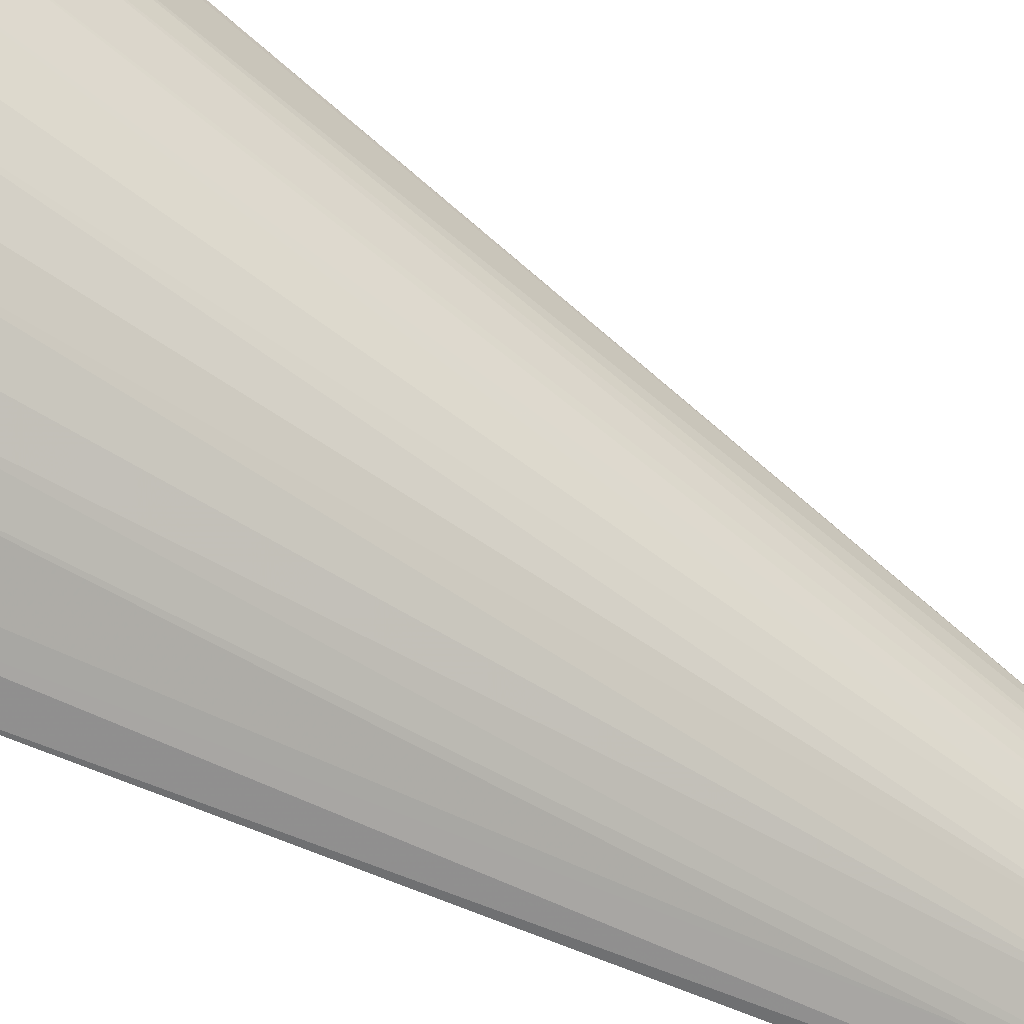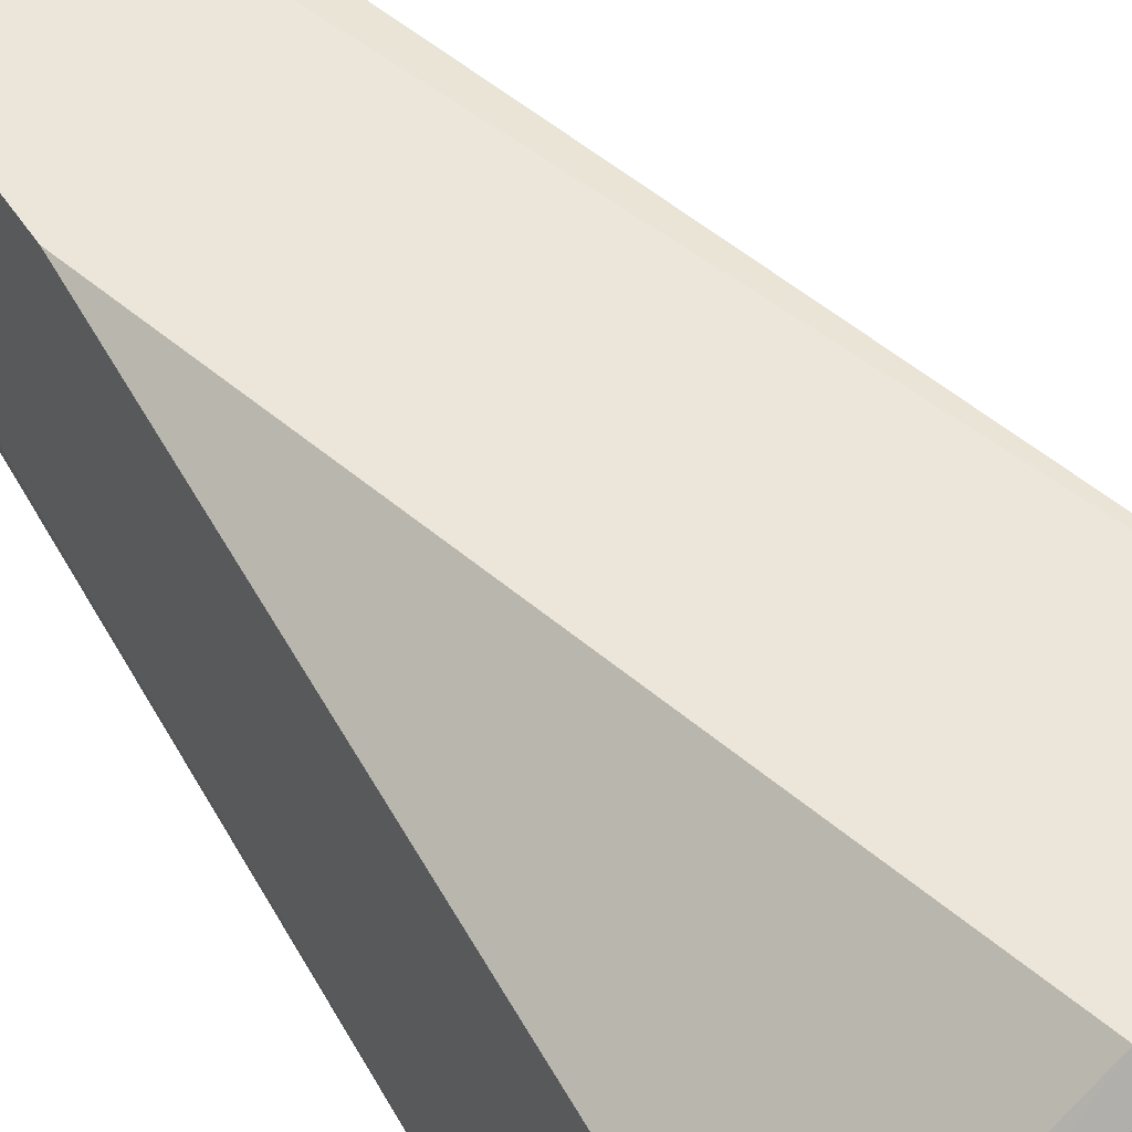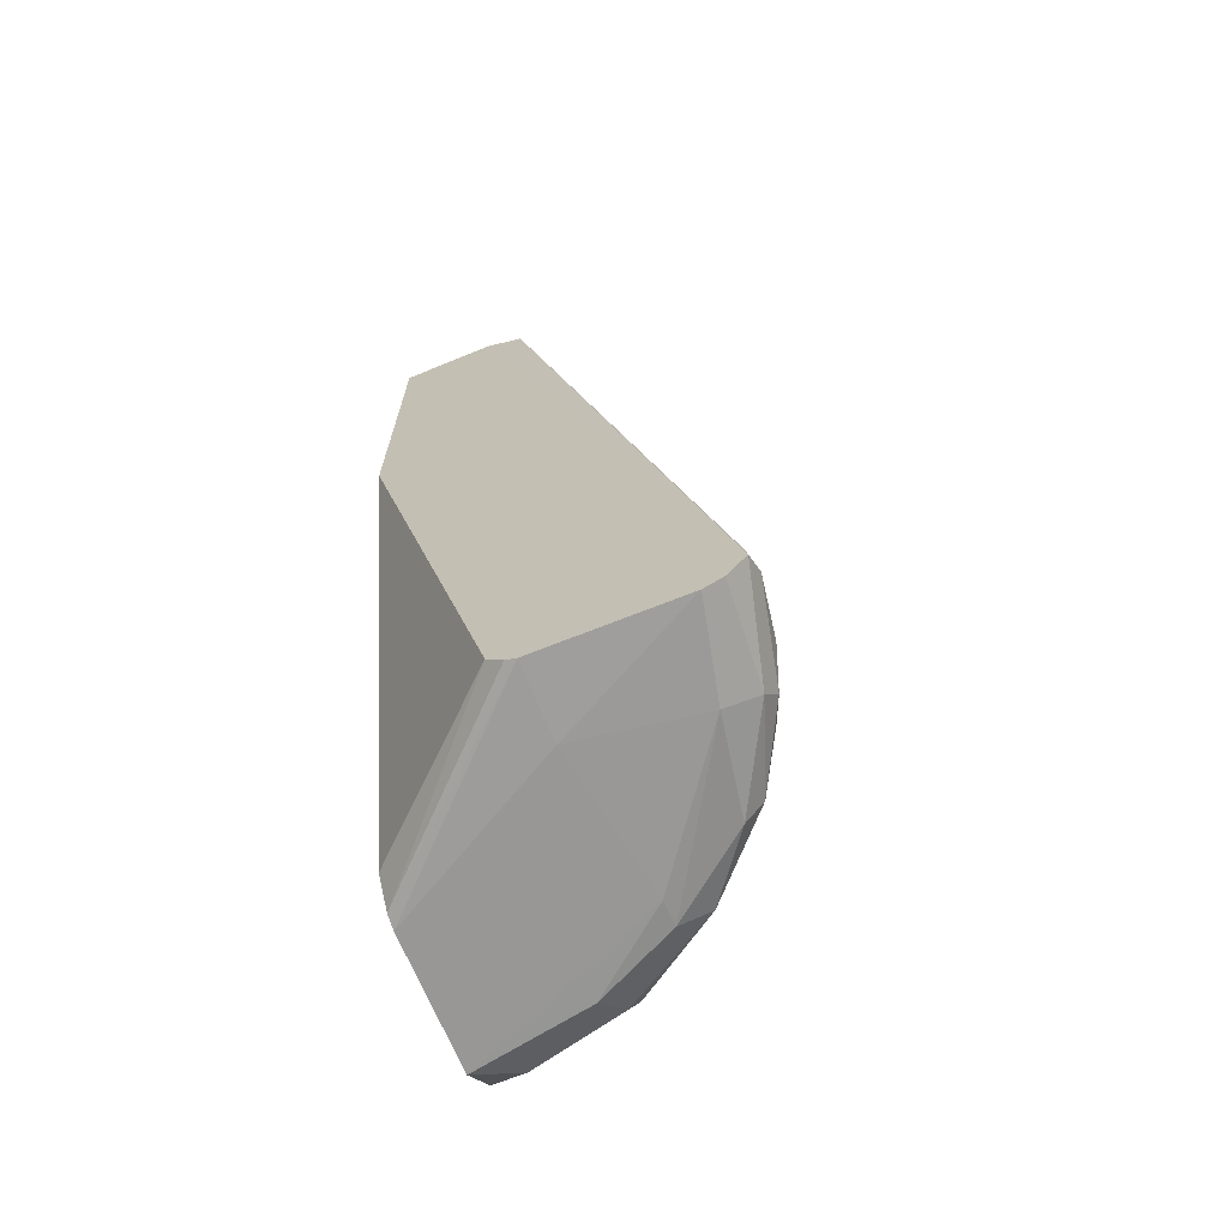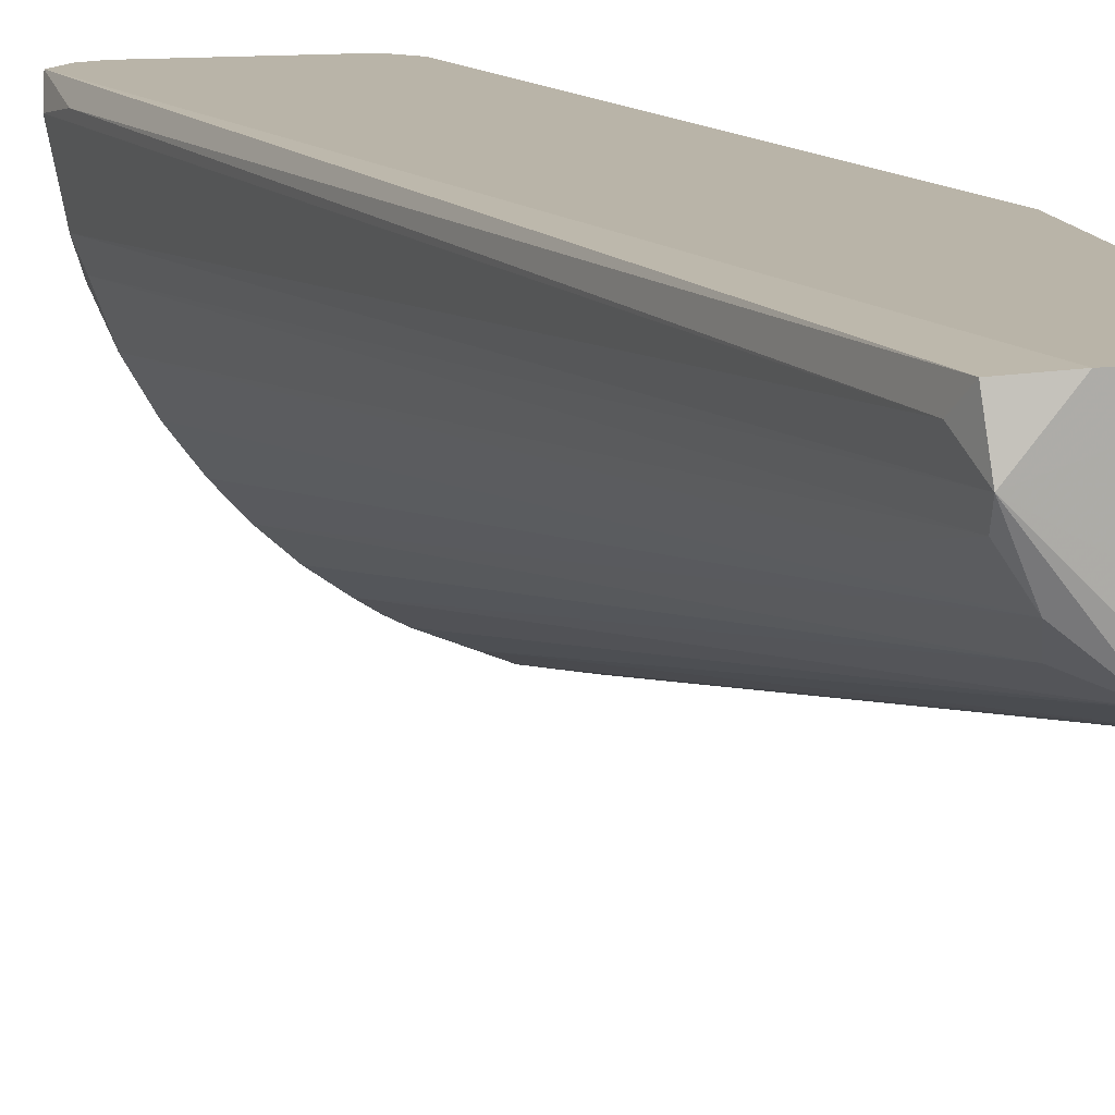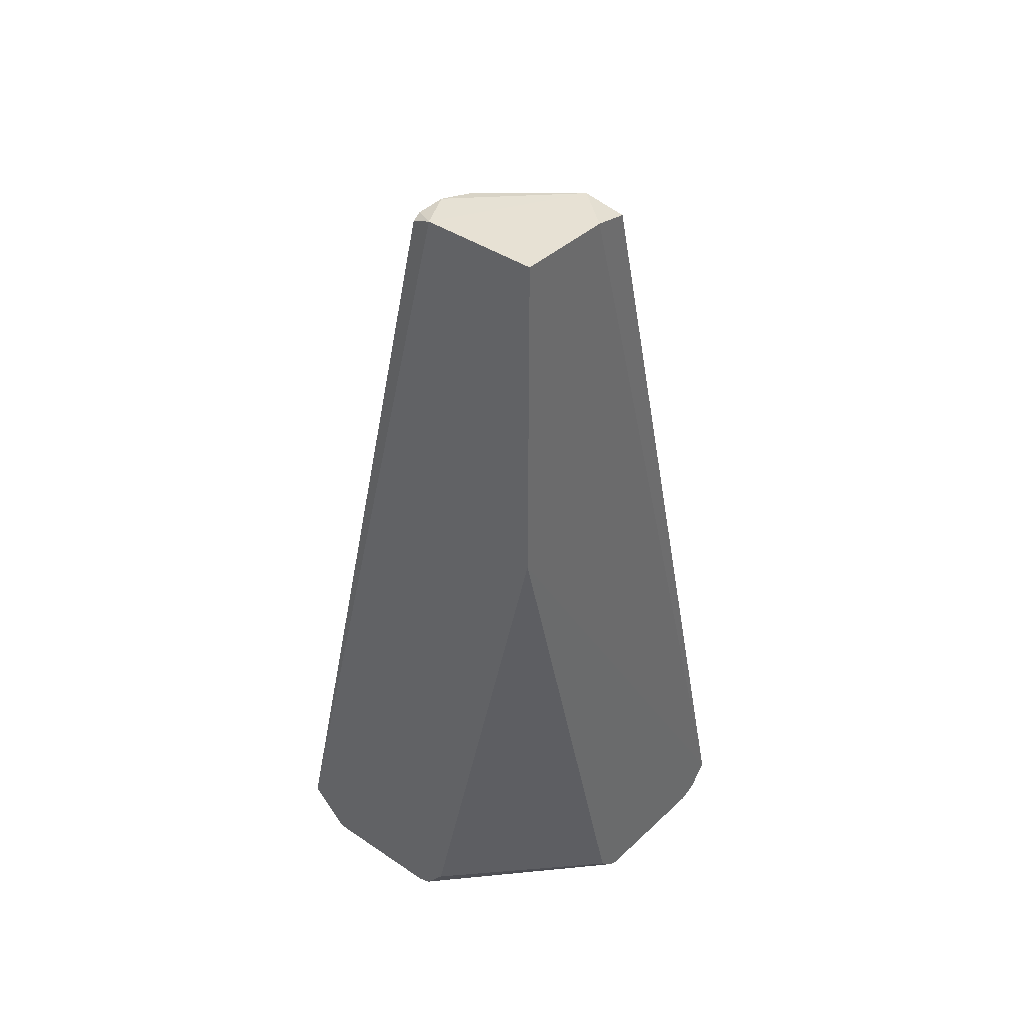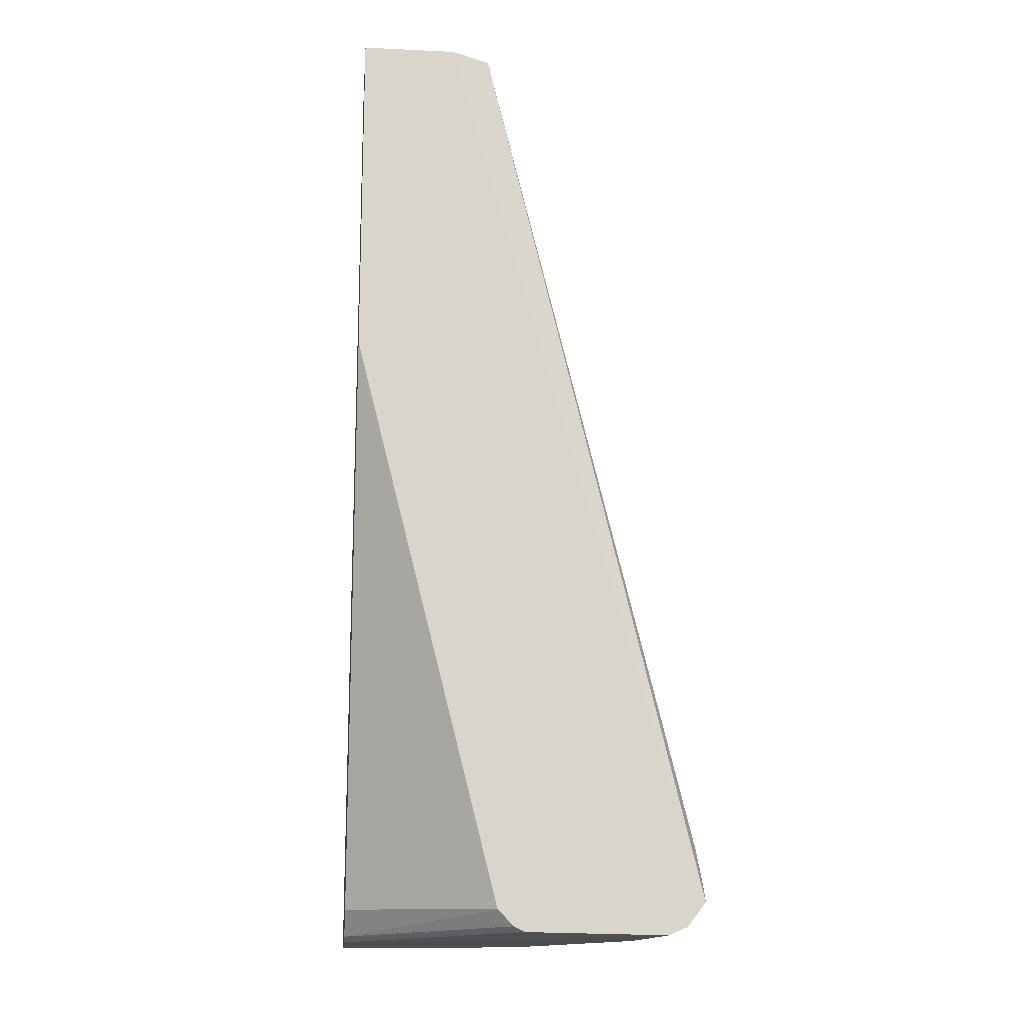
<metadata>
{"format":"obj","ext":"obj","renderer":"f3d","projection":"perspective","resolution":1024,"background":"white","views":[{"elev":-74.3,"azim":-116.7,"up":"+Y"},{"elev":46.7,"azim":149.0,"up":"+Y"},{"elev":-67.7,"azim":-157.6,"up":"+Z"},{"elev":13.2,"azim":-13.0,"up":"+Y"},{"elev":39.5,"azim":130.6,"up":"+Z"},{"elev":-14.8,"azim":174.5,"up":"+Z"}]}
</metadata>
<code>
v 0.000128 -0.01136 -0.05834
v 0.000128 -0.02622 -0.06137
v 0.000128 -0.01438 -0.06113
v 0.000128 -0.0297 -0.05787
v 0.000128 -0.009969 0.02129
v 0.000128 0.000248 0.02129
v 0.000128 -0.01322 -0.06066
v -0.01961 -0.02181 -0.05951
v -0.005678 -0.01067 0.02104
v -0.01937 -0.02297 -0.05556
v -0.02913 -0.008808 -0.05509
v -0.02889 0.000246 -0.0602
v -0.02889 -0.009505 -0.05788
v -0.01705 -0.02111 -0.06112
v -0.01705 -0.01879 -0.06137
v -0.01705 -0.02459 -0.05532
v -0.01156 -5.4e-05 0.02045
v -0.000166 -0.01188 0.02049
v -0.01427 -0.02622 -0.05532
v -0.01218 -0.02715 -0.05833
v -0.01218 -0.006952 0.01245
v -0.01218 -0.001613 0.01896
v -0.01404 0.000246 -0.06019
v -0.02541 -0.016 -0.05858
v -0.02541 -0.007647 -0.06113
v -0.02727 0.000246 -0.0609
v -0.01543 -0.02575 -0.05625
v -0.02997 -0.000953 -0.05354
v -0.008232 -0.009972 0.01733
v -0.008232 0.000248 0.02128
v -0.01009 -0.02436 -0.06137
v -0.02378 -0.01856 -0.05532
v -0.02378 -0.01623 -0.0602
v -0.02169 -0.02088 -0.05556
v -0.0282 -0.008344 -0.05973
v -0.02982 -0.006952 -0.05579
v -0.02773 -0.01252 -0.05556
v -0.003357 -0.02831 -0.0602
v -0.01496 0.000246 -0.06066
v -0.01496 -0.006023 -0.06113
v -0.003124 -0.0116 0.02128
v -0.003124 -0.01415 0.01059
v -0.001035 -0.01206 0.02081
v -0.002891 -0.0297 -0.05695
v -0.004747 -0.02947 -0.05695
v -0.01264 0.000248 -0.0588
v -0.02587 -0.01577 -0.05556
v 0.000153 0.000273 -0.008411
v -0.01148 -0.02691 -0.05299
v -0.01148 -0.02645 -0.05996
v -0.009393 -0.00765 0.02057
v -0.01125 -0.003469 0.02128
v -0.00916 -0.02831 -0.05532
v -0.01102 -0.005093 0.02011
v -0.03075 -0.00161 -0.05695
v -0.03052 0.000246 -0.05811
f 3 39 7
f 6 5 48
f 5 4 48
f 5 6 52
f 41 5 52
f 52 51 9
f 41 52 9
f 48 1 46
f 12 48 26
f 48 46 26
f 5 41 43
f 48 4 2
f 3 48 2
f 4 43 44
f 48 12 56
f 6 48 30
f 52 6 30
f 17 52 30
f 56 17 30
f 48 56 30
f 56 12 35
f 12 26 25
f 33 35 25
f 35 12 25
f 27 10 8
f 52 17 22
f 55 36 22
f 36 52 22
f 9 51 29
f 53 41 49
f 41 9 49
f 32 51 47
f 4 5 18
f 5 43 18
f 43 4 18
f 51 52 54
f 3 2 40
f 25 26 40
f 31 50 14
f 33 25 14
f 8 33 14
f 50 8 14
f 52 36 11
f 54 52 11
f 37 54 11
f 46 23 39
f 26 46 39
f 3 40 39
f 40 26 39
f 51 32 34
f 8 10 34
f 29 51 34
f 10 29 34
f 35 33 24
f 33 8 24
f 47 37 24
f 32 47 24
f 34 32 24
f 8 34 24
f 31 2 38
f 2 4 38
f 4 44 38
f 50 31 38
f 10 27 16
f 29 10 16
f 9 29 16
f 38 44 45
f 17 56 28
f 56 55 28
f 55 22 28
f 22 17 28
f 47 51 21
f 37 47 21
f 51 54 21
f 54 37 21
f 27 8 20
f 8 50 20
f 50 38 20
f 45 53 20
f 38 45 20
f 53 49 19
f 49 9 19
f 16 27 19
f 9 16 19
f 20 53 19
f 27 20 19
f 41 53 42
f 43 41 42
f 44 43 42
f 53 45 42
f 45 44 42
f 36 55 13
f 55 56 13
f 56 35 13
f 11 36 13
f 37 11 13
f 24 37 13
f 35 24 13
f 2 31 15
f 40 2 15
f 25 40 15
f 31 14 15
f 14 25 15
f 1 48 7
f 48 3 7
f 46 1 7
f 23 46 7
f 39 23 7

</code>
